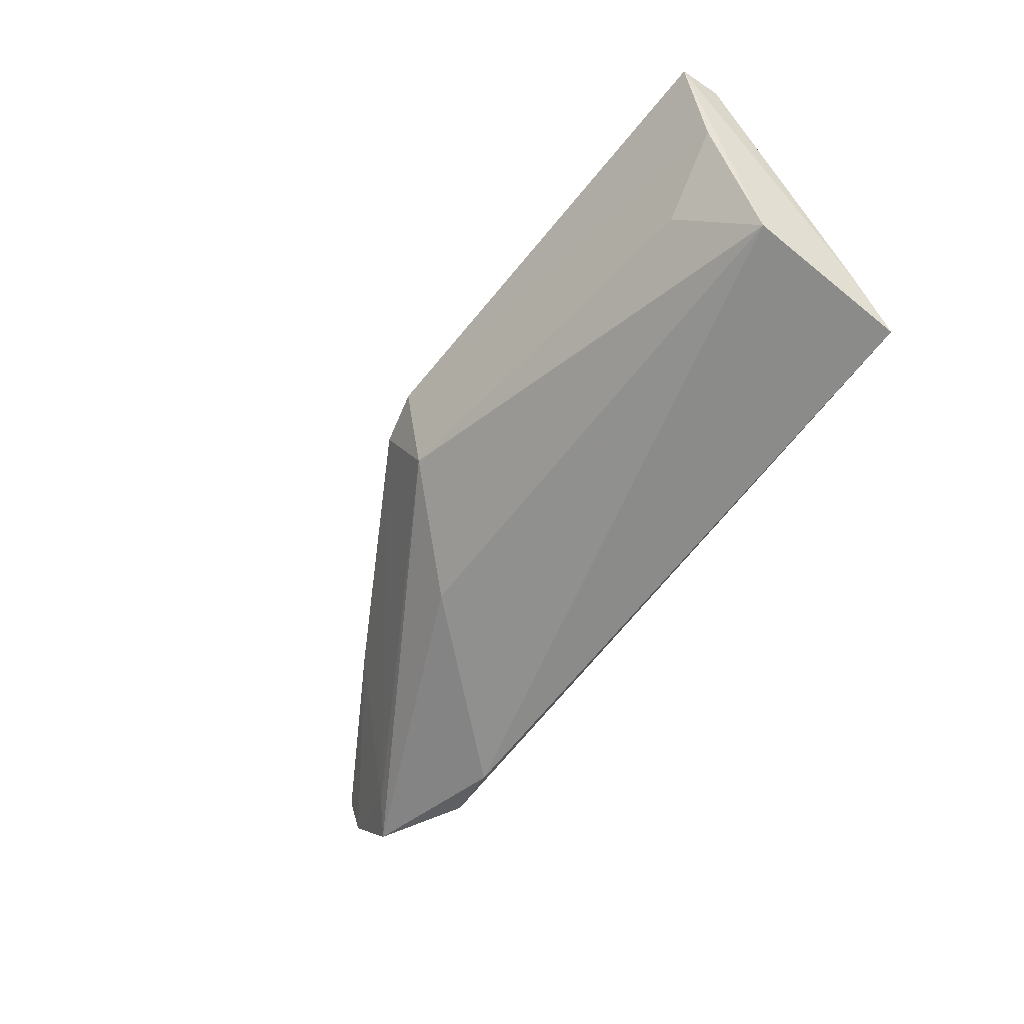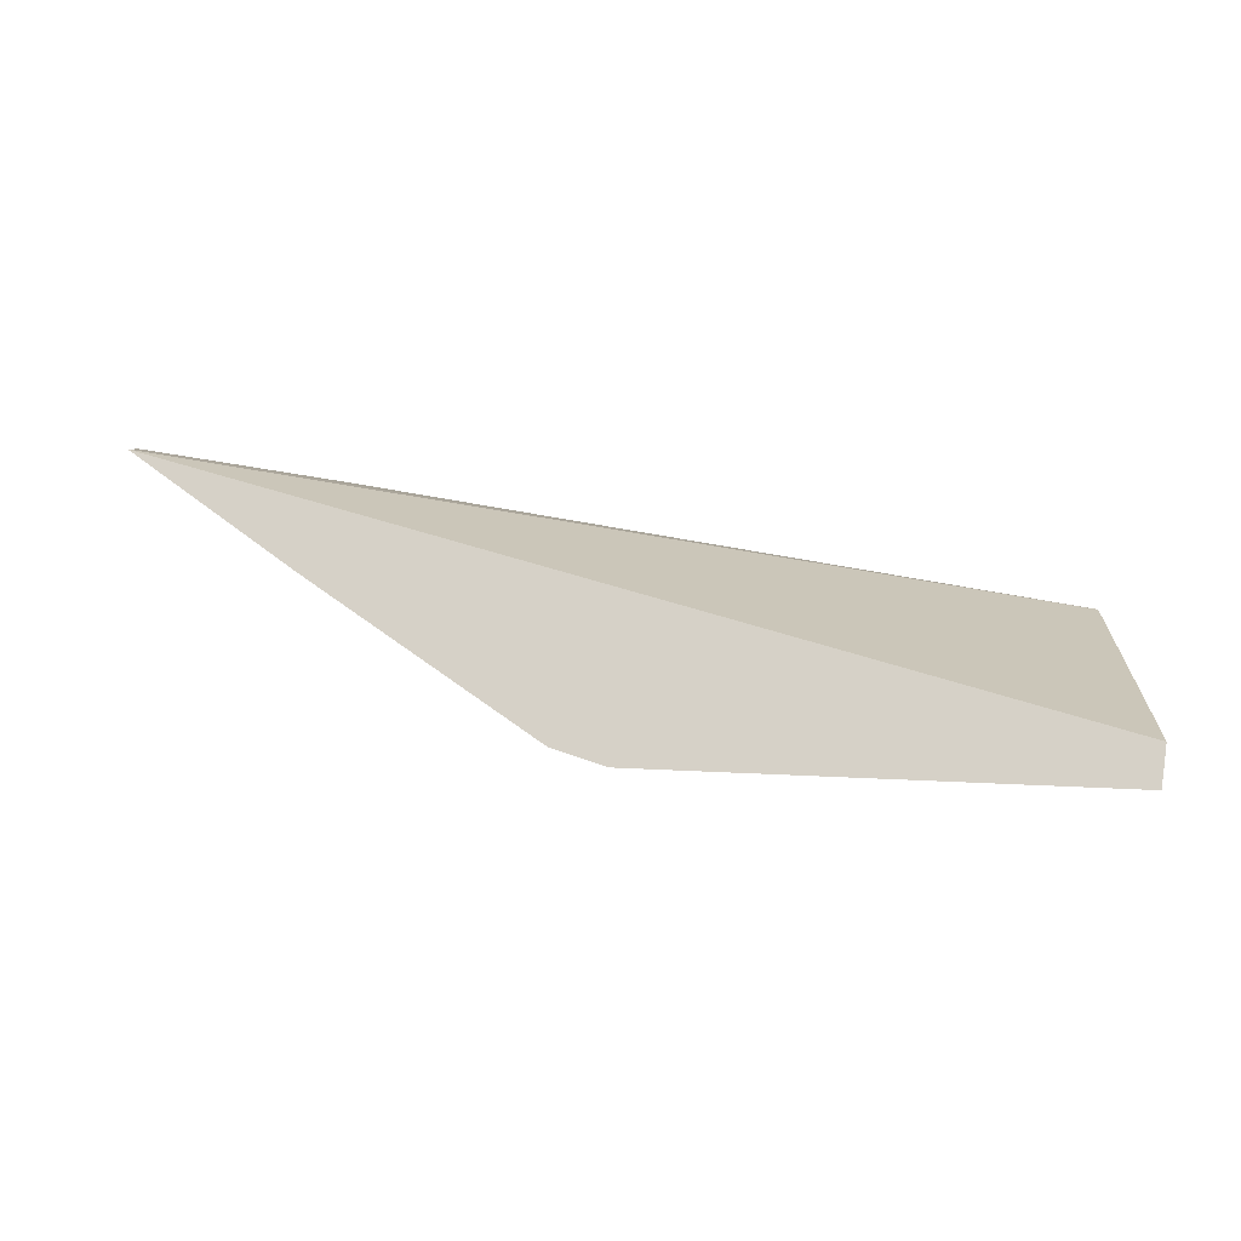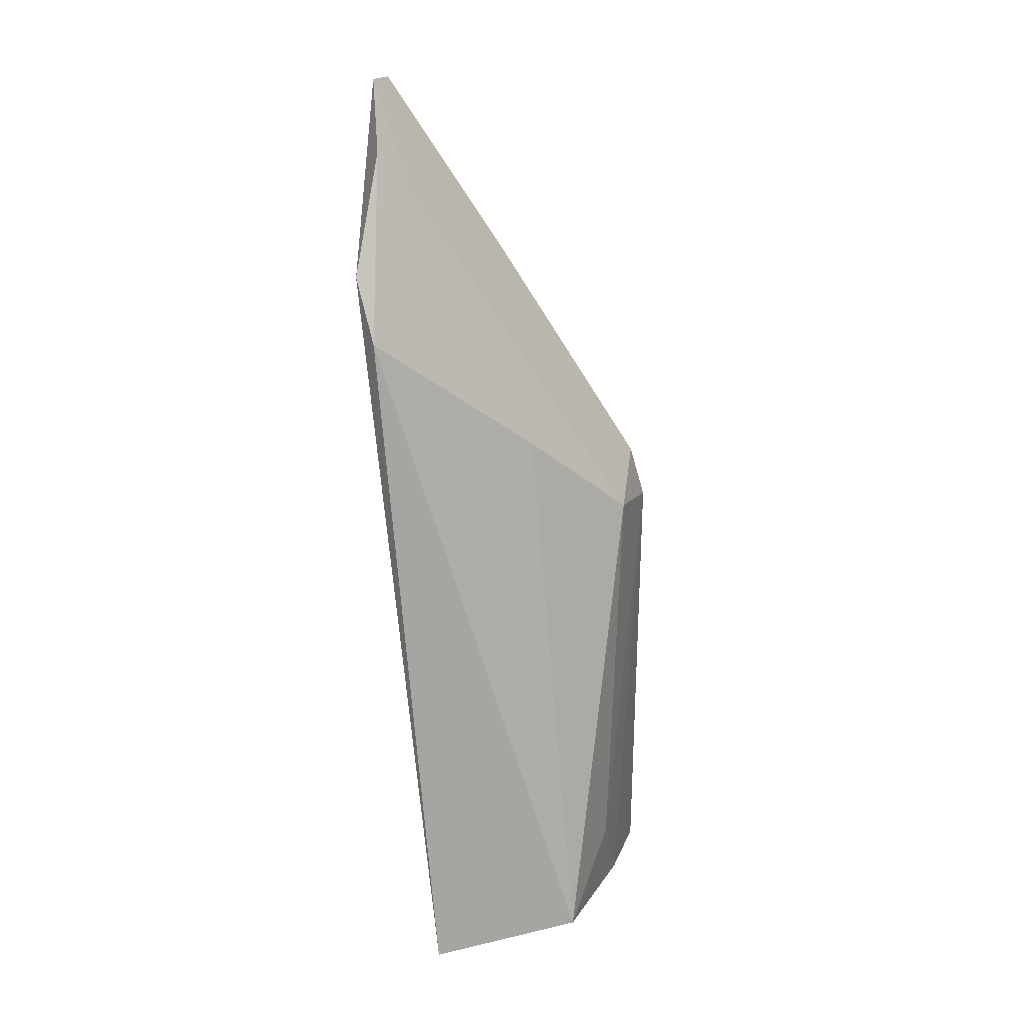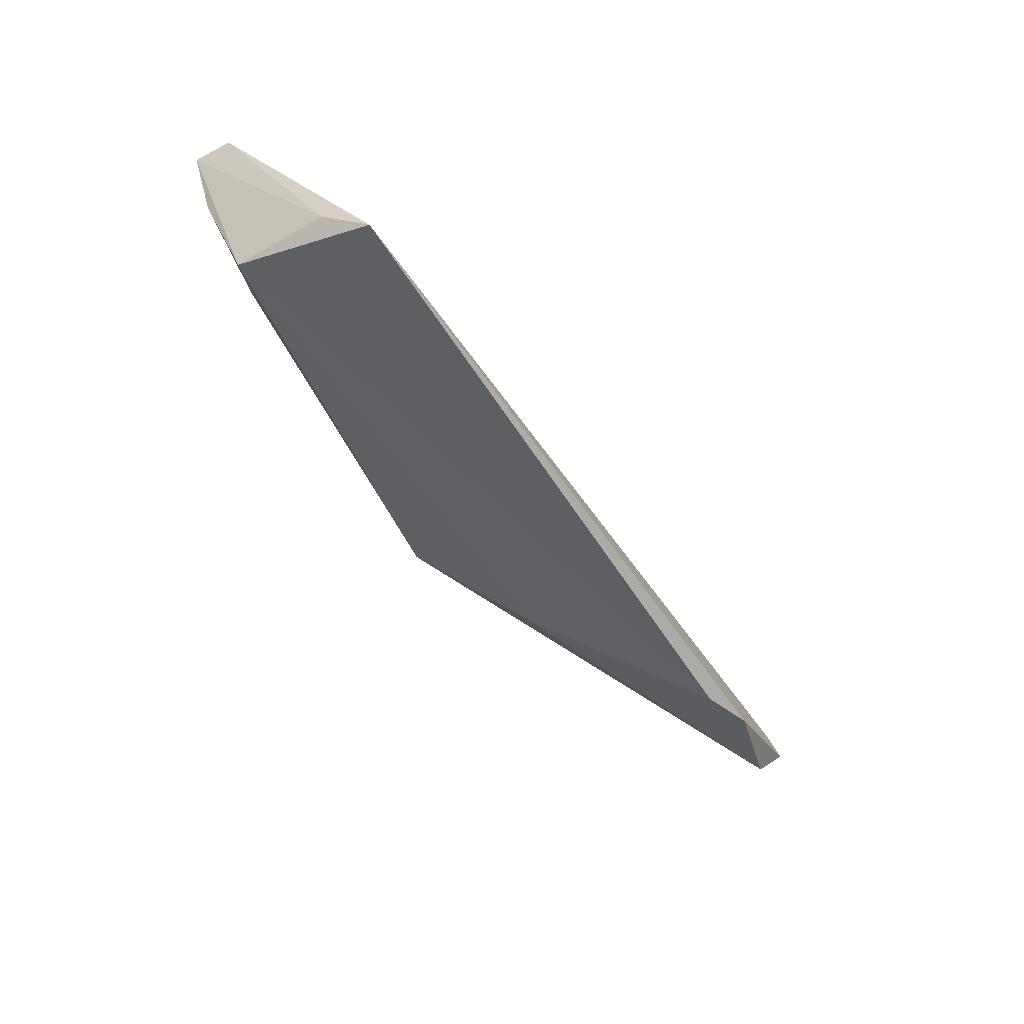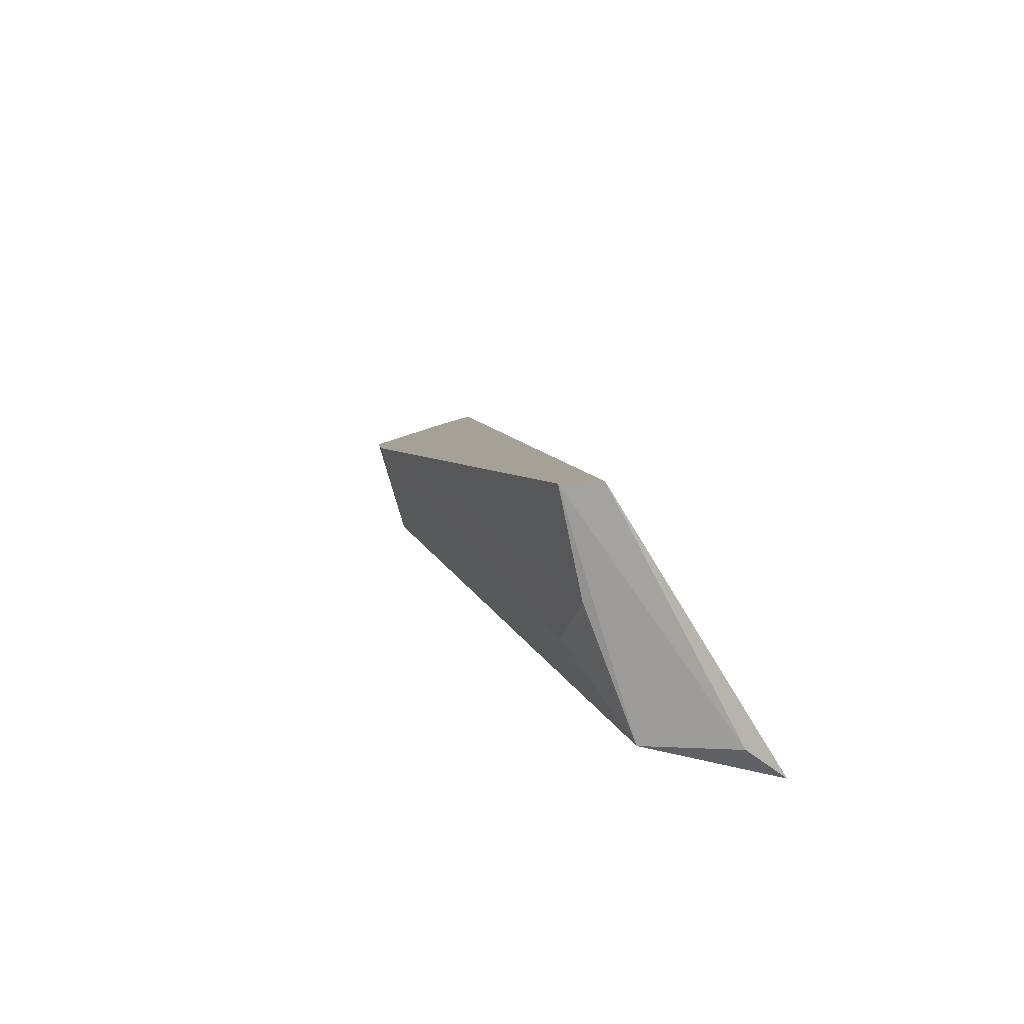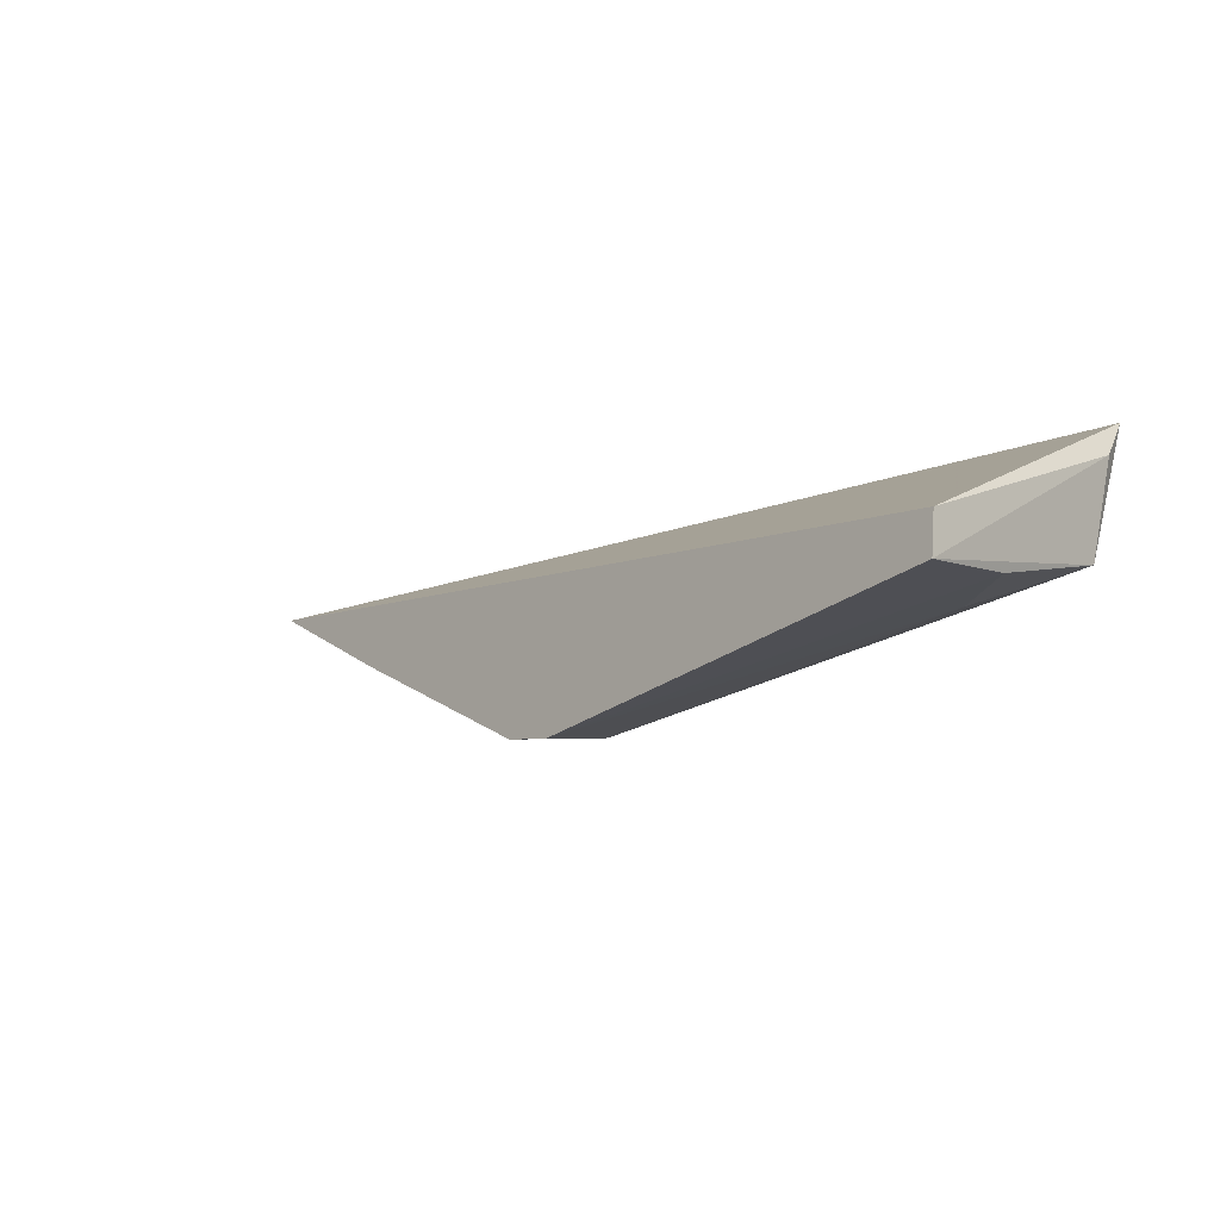
<metadata>
{"format":"obj","ext":"obj","renderer":"f3d","projection":"perspective","resolution":1024,"background":"white","views":[{"elev":-55.4,"azim":51.0,"up":"+Z"},{"elev":76.4,"azim":4.9,"up":"+Z"},{"elev":-74.7,"azim":-89.3,"up":"+Z"},{"elev":-49.8,"azim":116.0,"up":"+Z"},{"elev":15.3,"azim":68.2,"up":"+Z"},{"elev":-23.3,"azim":42.6,"up":"+Y"}]}
</metadata>
<code>
v -0.1892 -0.2926 0.01923
v -0.1906 -0.276 -0.03234
v -0.1885 -0.2451 -0.04299
v -0.3821 -0.2348 -0.02014
v -0.2864 -0.2885 -0.01435
v -0.3295 -0.235 -0.04543
v -0.1885 -0.284 0.01897
v -0.1871 -0.2551 -0.03501
v -0.2062 -0.2845 -0.01551
v -0.2954 -0.2912 0.002992
v -0.343 -0.2316 -0.04221
v -0.3044 -0.2676 -0.02882
v -0.3824 -0.2373 -0.0125
v -0.1905 -0.2872 -0.003157
v -0.2842 -0.2943 0.004833
v -0.3623 -0.2414 -0.03086
v -0.346 -0.2605 -0.005992
v -0.3679 -0.2363 -0.03533
f 6 3 2
f 8 1 2
f 8 2 3
f 8 7 1
f 8 3 7
f 9 5 2
f 11 4 3
f 11 3 6
f 12 6 2
f 12 2 5
f 13 7 3
f 13 3 4
f 14 9 2
f 14 2 1
f 15 10 5
f 15 1 7
f 15 14 1
f 15 5 9
f 15 9 14
f 16 5 10
f 17 13 4
f 17 10 15
f 17 15 7
f 17 7 13
f 17 16 10
f 17 4 16
f 18 12 5
f 18 5 16
f 18 6 12
f 18 11 6
f 18 16 4
f 18 4 11

</code>
